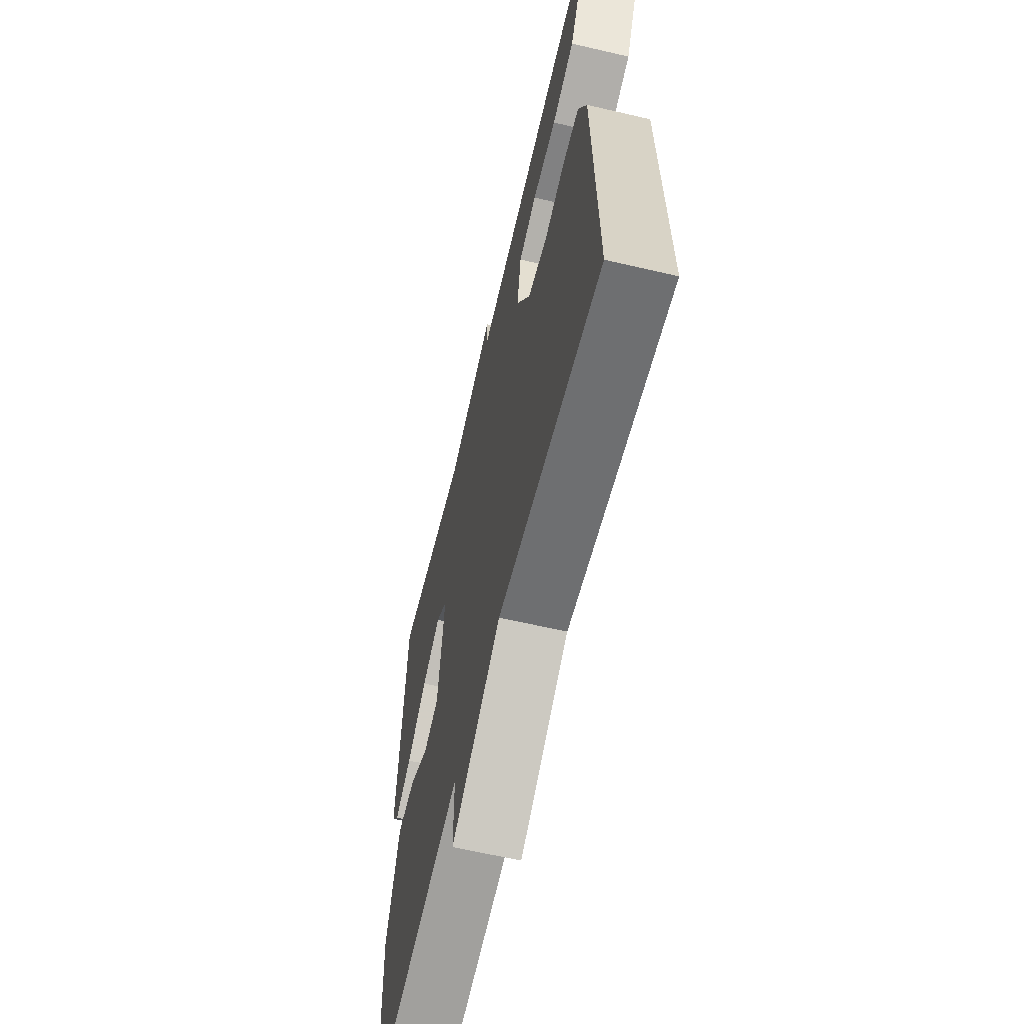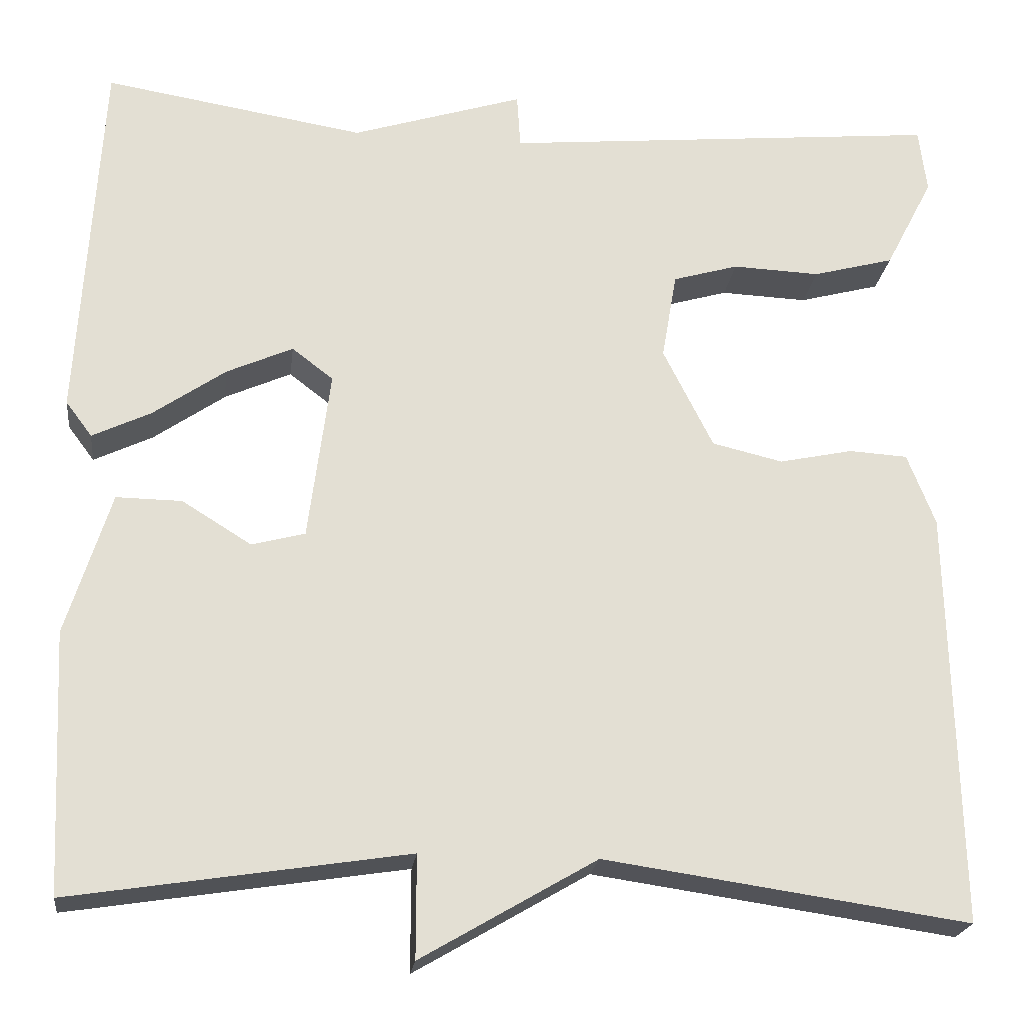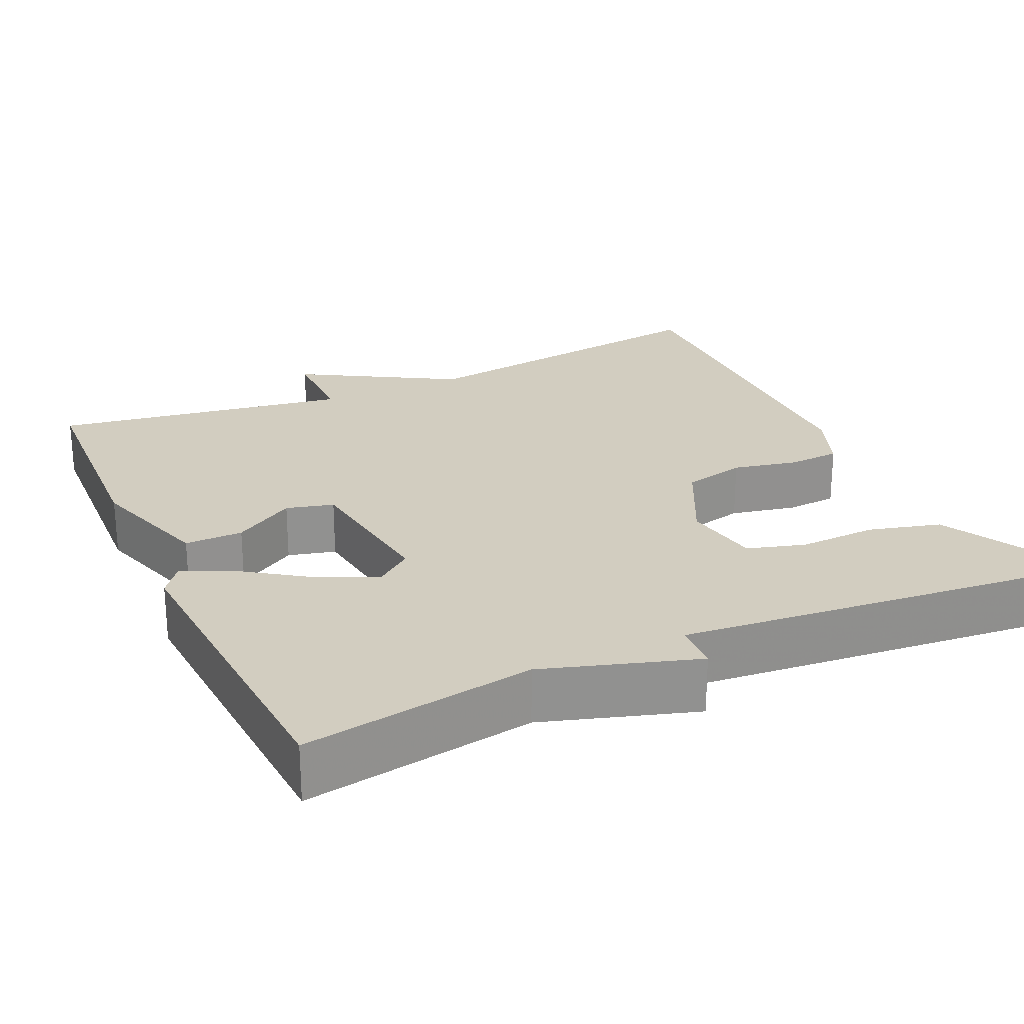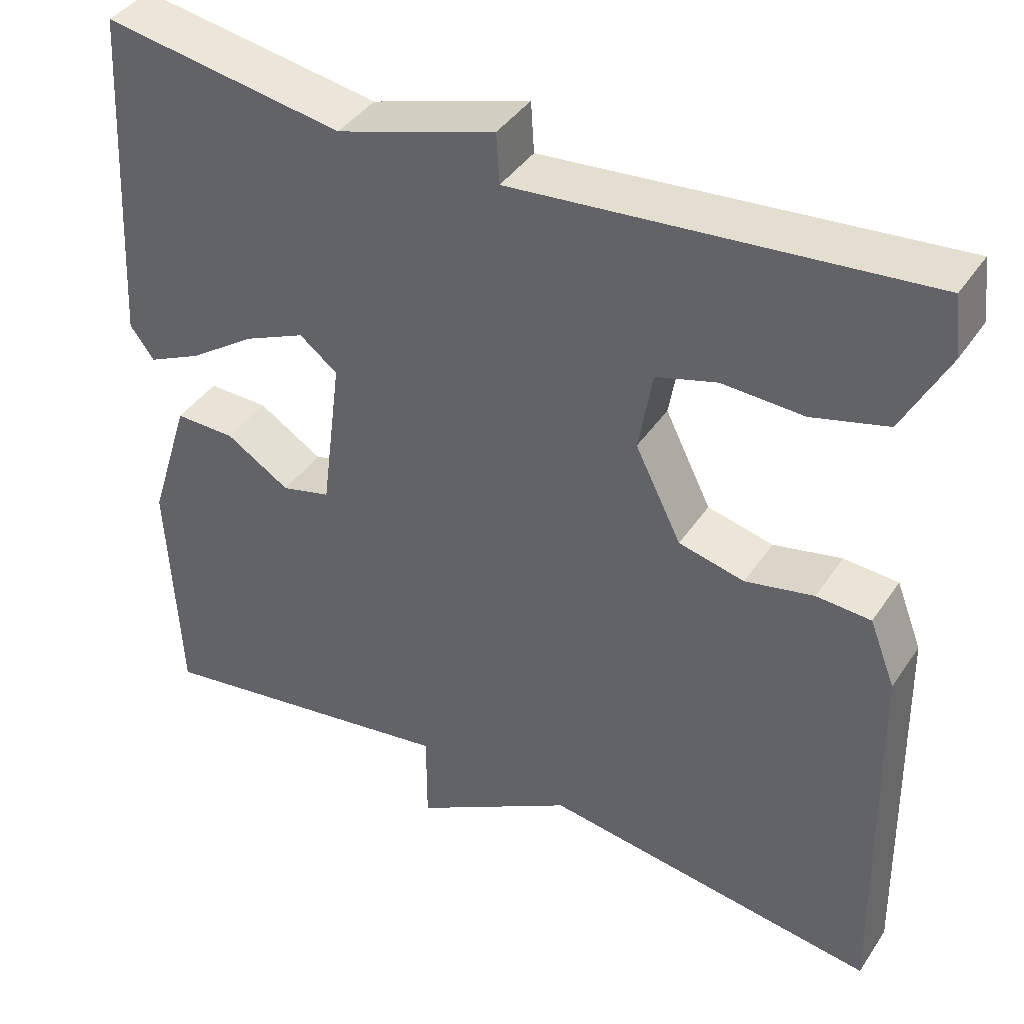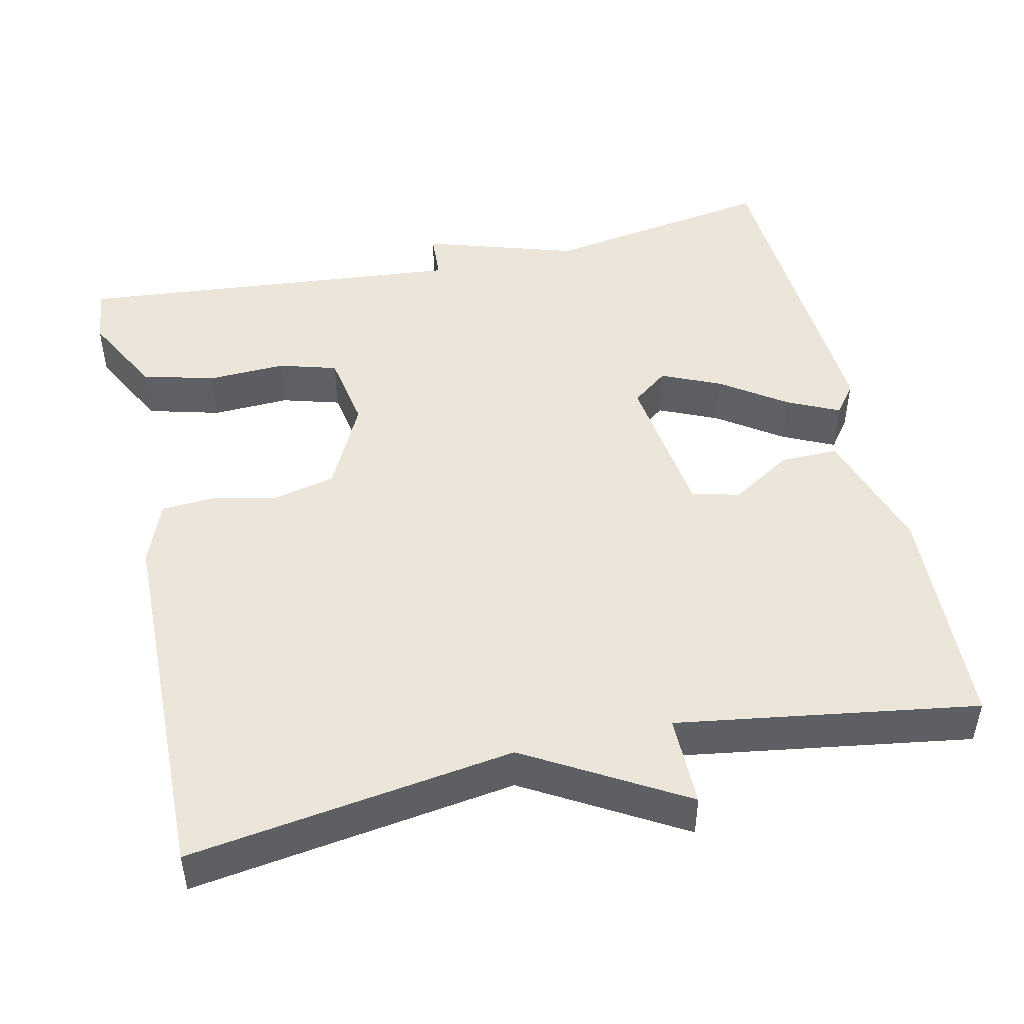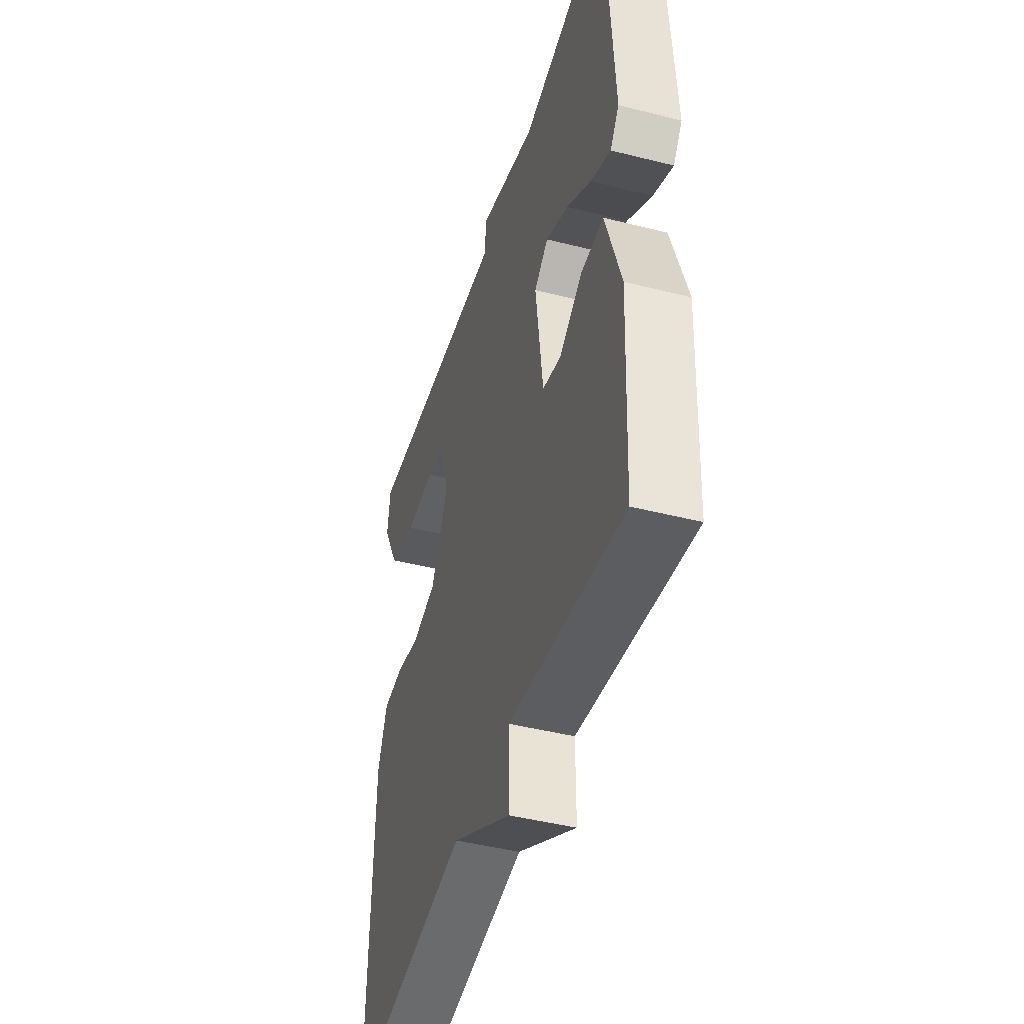
<metadata>
{"format":"obj","ext":"obj","renderer":"f3d","projection":"perspective","resolution":1024,"background":"white","views":[{"elev":-62.7,"azim":76.7,"up":"+Z"},{"elev":-22.1,"azim":-7.0,"up":"+Z"},{"elev":24.5,"azim":-24.8,"up":"+Y"},{"elev":40.8,"azim":30.8,"up":"+Z"},{"elev":47.8,"azim":167.2,"up":"+Y"},{"elev":-45.2,"azim":-106.3,"up":"+Z"}]}
</metadata>
<code>
v -0.5 0.07 -0.5
v -0.514 0.07 -0.203
v -0.463 0.07 -0.04
v -0.388 0.07 -0.041
v -0.309 0.07 -0.09
v -0.248 0.07 -0.074
v -0.223 0.07 0.121
v -0.27 0.07 0.157
v -0.346 0.07 0.123
v -0.428 0.07 0.066
v -0.495 0.07 0.034
v -0.525 0.07 0.074
v -0.5 0.07 0.5
v -0.202 0.07 0.452
v -0.006 0.07 0.514
v -0.002 0.07 0.452
v 0.5 0.07 0.5
v 0.509 0.07 0.426
v 0.454 0.07 0.32
v 0.361 0.07 0.295
v 0.261 0.07 0.299
v 0.186 0.07 0.277
v 0.169 0.07 0.177
v 0.226 0.07 0.063
v 0.307 0.07 0.044
v 0.391 0.07 0.062
v 0.458 0.07 0.058
v 0.49 0.07 -0.024
v 0.5 0.07 -0.5
v 0.084 0.07 -0.44
v -0.116 0.07 -0.557
v -0.116 0.07 -0.44
v -0.5 0 -0.5
v -0.514 0 -0.203
v -0.463 0 -0.04
v -0.388 0 -0.041
v -0.309 0 -0.09
v -0.248 0 -0.074
v -0.223 0 0.121
v -0.27 0 0.157
v -0.346 0 0.123
v -0.428 0 0.066
v -0.495 0 0.034
v -0.525 0 0.074
v -0.5 0 0.5
v -0.202 0 0.452
v -0.006 0 0.514
v -0.002 0 0.452
v 0.5 0 0.5
v 0.509 0 0.426
v 0.454 0 0.32
v 0.361 0 0.295
v 0.261 0 0.299
v 0.186 0 0.277
v 0.169 0 0.177
v 0.226 0 0.063
v 0.307 0 0.044
v 0.391 0 0.062
v 0.458 0 0.058
v 0.49 0 -0.024
v 0.5 0 -0.5
v 0.084 0 -0.44
v -0.116 0 -0.557
v -0.116 0 -0.44
f 30 31 32
f 28 29 30
f 27 28 30
f 26 27 30
f 25 26 30
f 24 25 30 32
f 23 24 32 1
f 19 20 21
f 18 19 21
f 17 18 21
f 16 17 21
f 16 21 22
f 14 15 16
f 14 16 22 23
f 12 13 14
f 11 12 14
f 10 11 14
f 9 10 14
f 8 9 14
f 7 8 14 23
f 3 4 5
f 2 3 5
f 1 2 5
f 1 5 6
f 23 1 6
f 6 7 23
f 64 63 62
f 62 61 60
f 62 60 59
f 62 59 58
f 62 58 57
f 64 62 57 56
f 33 64 56 55
f 53 52 51
f 53 51 50
f 53 50 49
f 53 49 48
f 54 53 48
f 48 47 46
f 55 54 48 46
f 46 45 44
f 46 44 43
f 46 43 42
f 46 42 41
f 46 41 40
f 55 46 40 39
f 37 36 35
f 37 35 34
f 37 34 33
f 38 37 33
f 38 33 55
f 55 39 38
f 1 33 34 2
f 2 34 35 3
f 3 35 36 4
f 4 36 37 5
f 5 37 38 6
f 6 38 39 7
f 7 39 40 8
f 8 40 41 9
f 9 41 42 10
f 10 42 43 11
f 11 43 44 12
f 12 44 45 13
f 13 45 46 14
f 14 46 47 15
f 15 47 48 16
f 16 48 49 17
f 17 49 50 18
f 18 50 51 19
f 19 51 52 20
f 20 52 53 21
f 21 53 54 22
f 22 54 55 23
f 23 55 56 24
f 24 56 57 25
f 25 57 58 26
f 26 58 59 27
f 27 59 60 28
f 28 60 61 29
f 29 61 62 30
f 30 62 63 31
f 31 63 64 32
f 32 64 33 1

</code>
